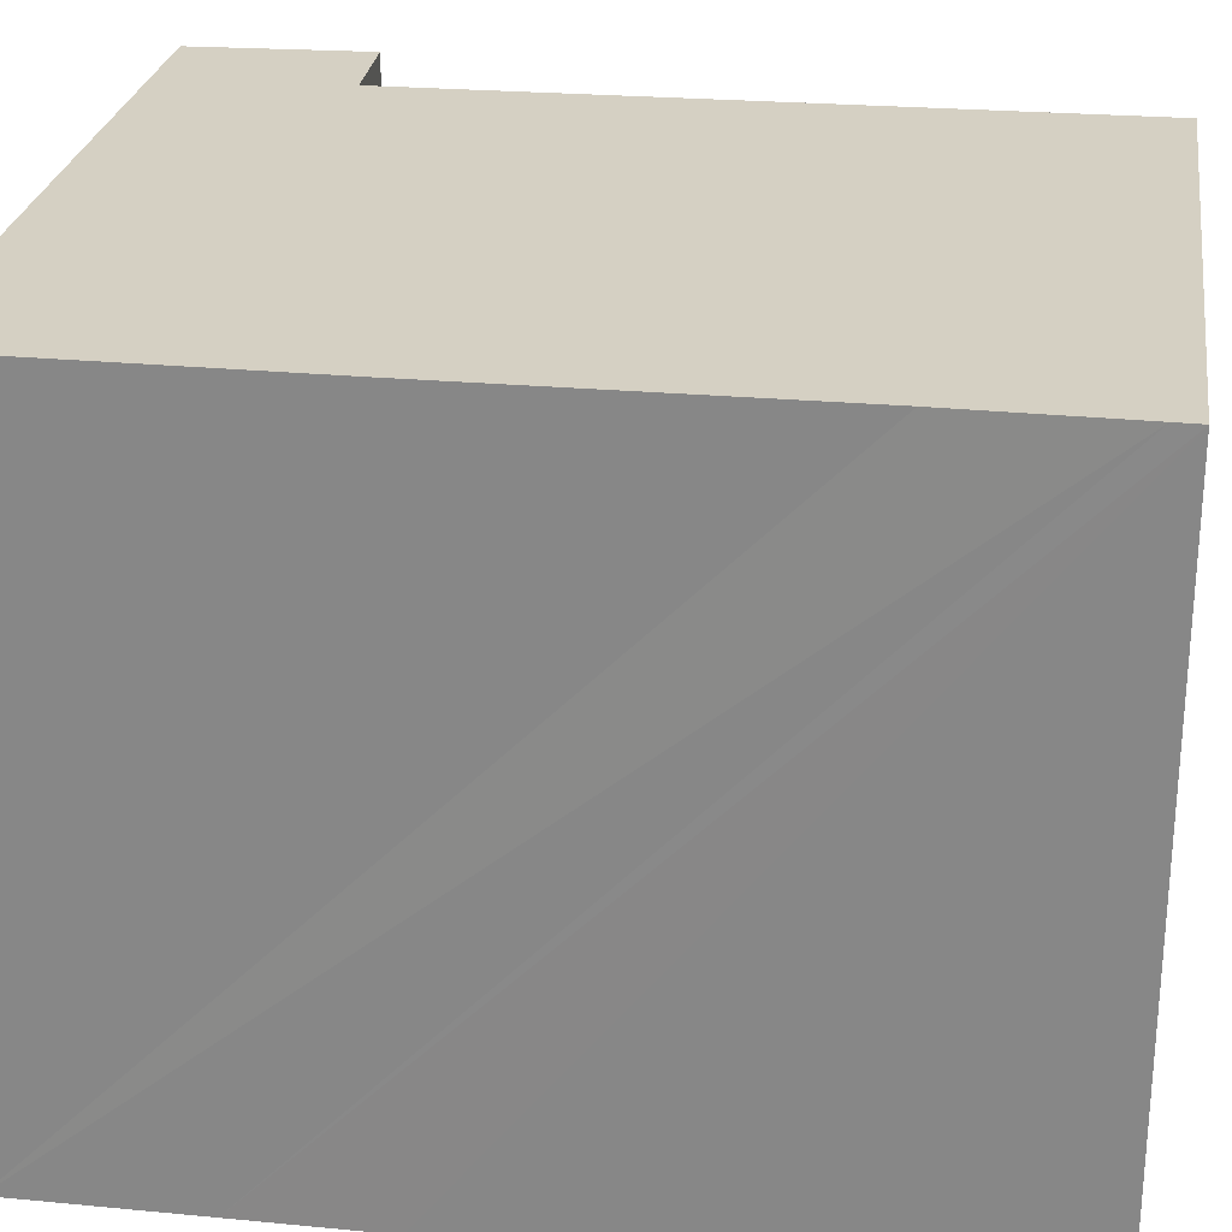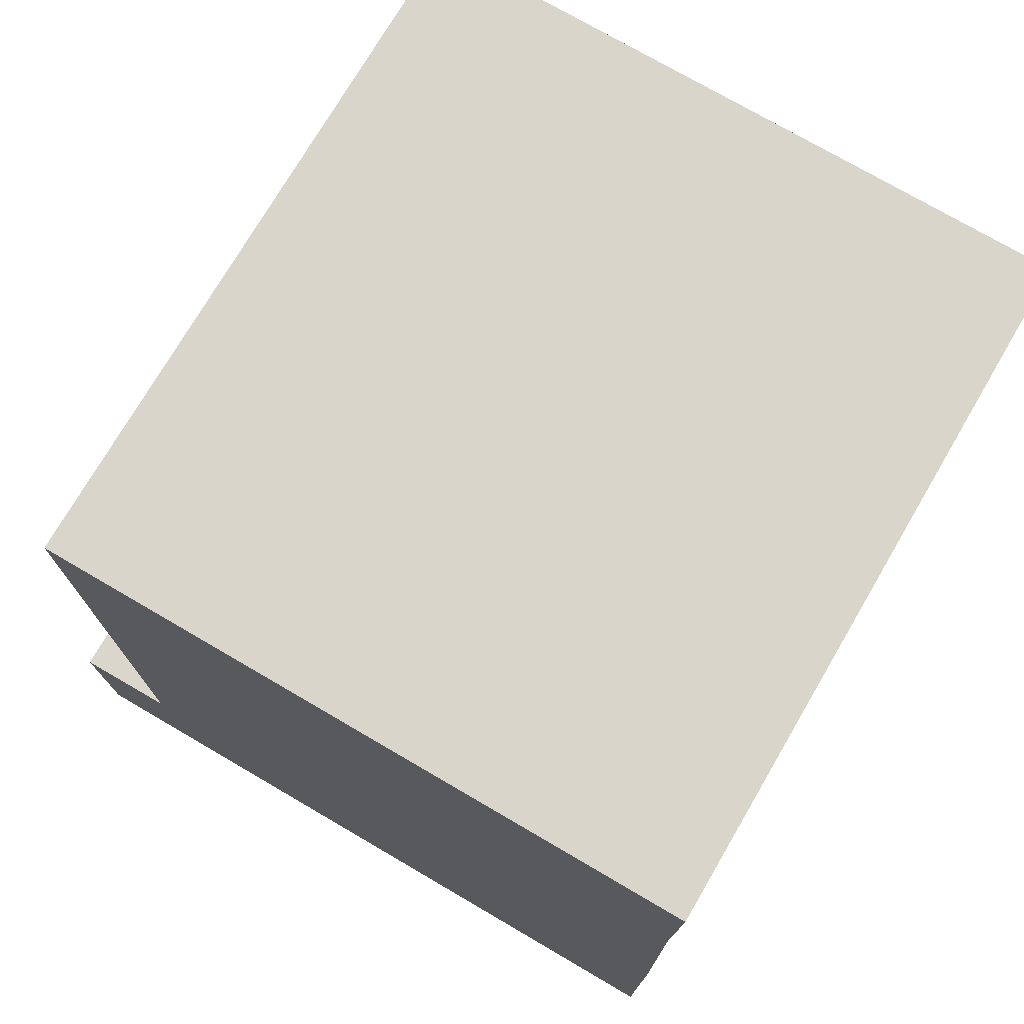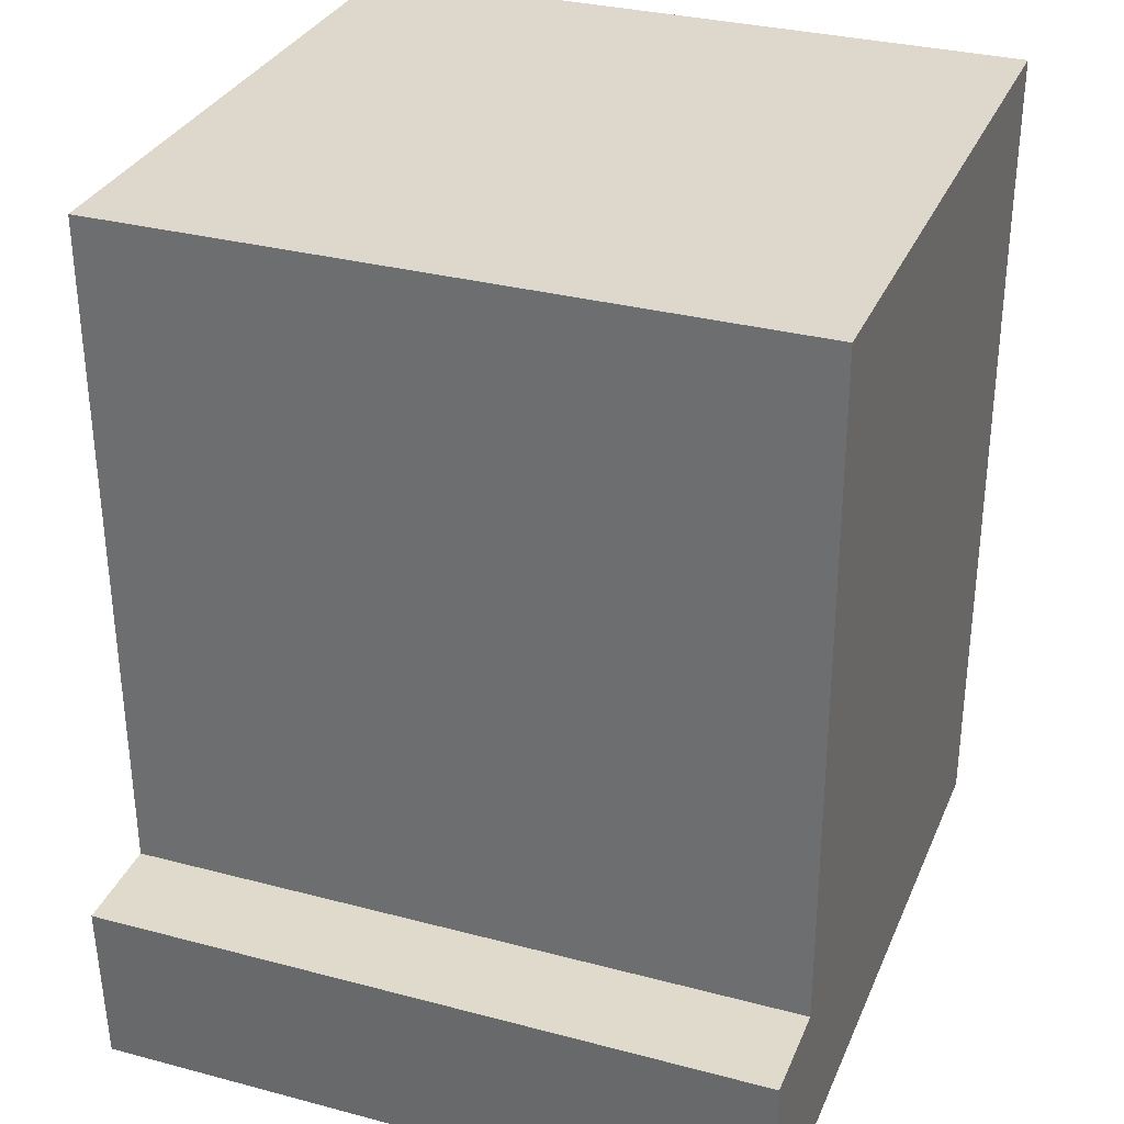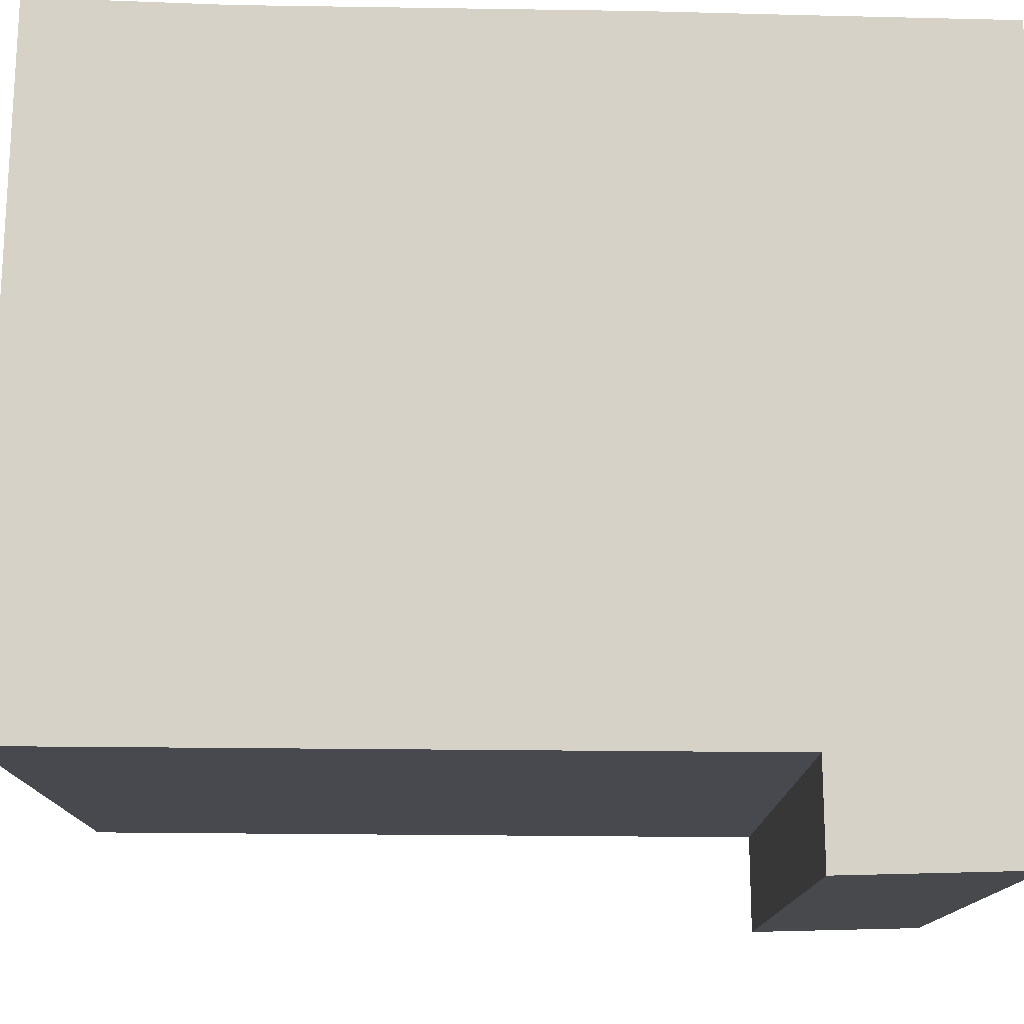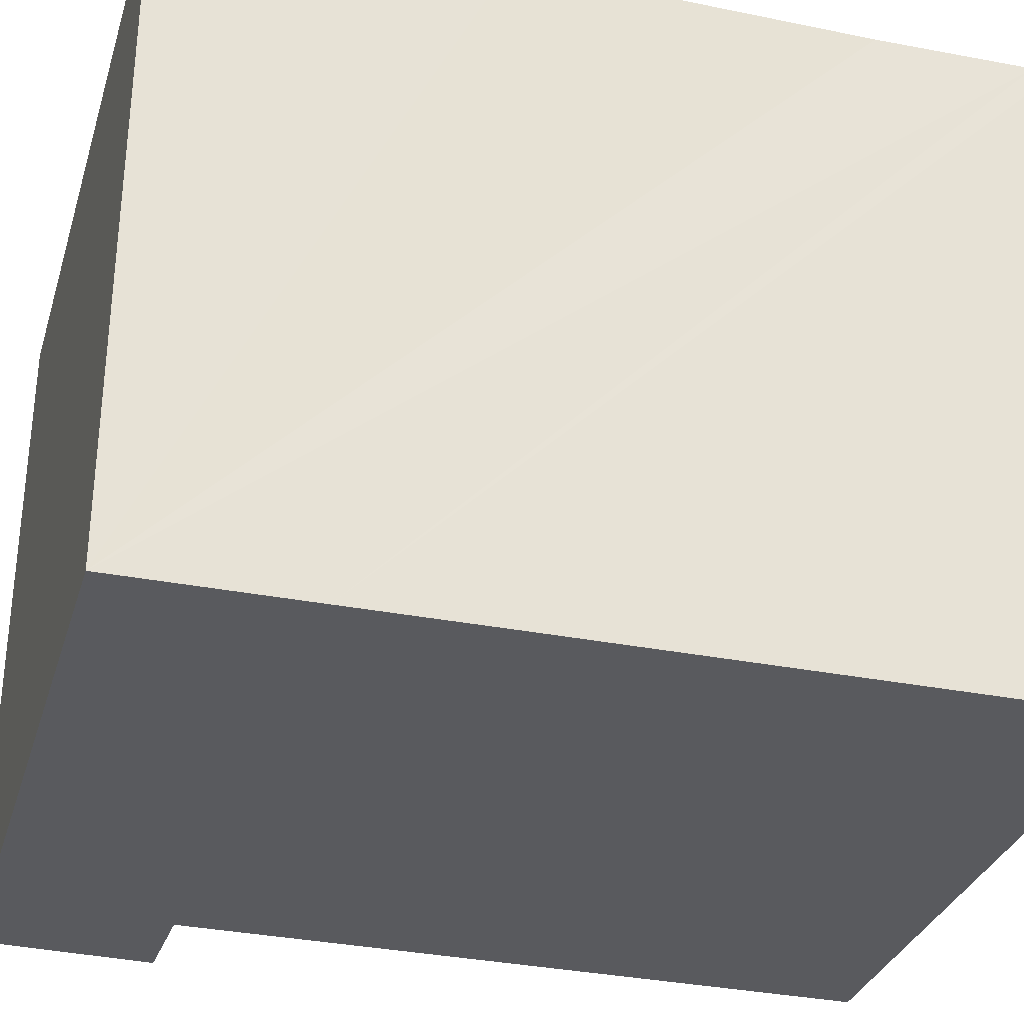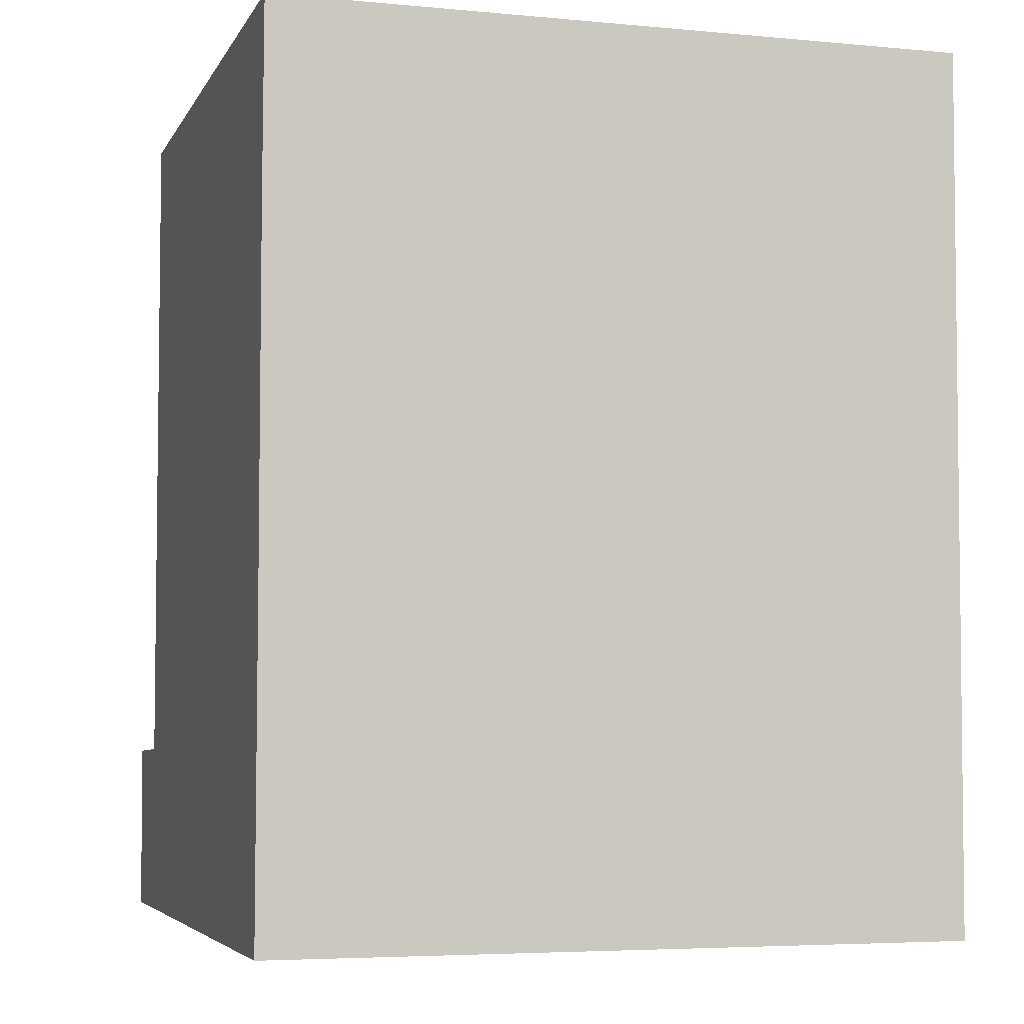
<metadata>
{"format":"obj","ext":"obj","renderer":"f3d","projection":"perspective","resolution":1024,"background":"white","views":[{"elev":26.0,"azim":-81.8,"up":"+Y"},{"elev":74.2,"azim":-149.7,"up":"+Z"},{"elev":31.7,"azim":110.5,"up":"+Z"},{"elev":77.4,"azim":91.0,"up":"+Y"},{"elev":-31.8,"azim":-106.1,"up":"+Y"},{"elev":-5.1,"azim":-106.5,"up":"+Z"}]}
</metadata>
<code>
v  9.17 10.04 0.043
v  0.008 10.04 -0.358
v  0 10.04 6.148e-16
v  0.059 10.04 -2.687
v  0.051 10.04 -7.878
v  0.07 10.04 -9.946
v  0.09 10.04 -12.65
v  9.404 10.04 -10.04
v  10.57 10.04 -12.65
v  9.49 10.04 -1.242
v  9.503 10.04 0.045
v  10.86 10.04 -10.09
v  10.75 10.04 -12.65
v  10.75 7.745e-16 -12.65
v  0.09 7.747e-16 -12.65
v  10.57 7.745e-16 -12.65
v  0.07 6.09e-16 -9.946
v  0.051 4.824e-16 -7.878
v  0 0 0
v  0.059 1.645e-16 -2.687
v  0.008 2.192e-17 -0.358
v  9.503 -2.755e-18 0.045
v  9.17 -2.633e-18 0.043
v  9.404 6.15e-16 -10.04
v  10.86 6.177e-16 -10.09
v  9.49 7.605e-17 -1.242
g defaultobject
f 1 2 3
f 2 1 4
f 4 1 5
f 5 1 6
f 6 1 7
f 7 1 8
f 7 8 9
f 8 1 10
f 10 1 11
f 9 8 12
f 9 12 13
f 14 9 13
f 9 14 7
f 7 14 15
f 15 14 16
f 15 6 7
f 6 15 5
f 5 15 4
f 4 15 2
f 2 15 17
f 2 17 3
f 3 17 18
f 3 18 19
f 19 18 20
f 19 20 21
f 19 1 3
f 1 19 11
f 11 19 22
f 22 19 23
f 24 12 8
f 12 24 25
f 22 10 11
f 10 22 8
f 8 22 24
f 24 22 26
f 25 13 12
f 13 25 14
f 21 23 19
f 23 21 20
f 23 20 18
f 23 18 17
f 23 17 22
f 22 17 26
f 26 17 15
f 26 15 24
f 24 15 16
f 24 16 25
f 25 16 14

</code>
